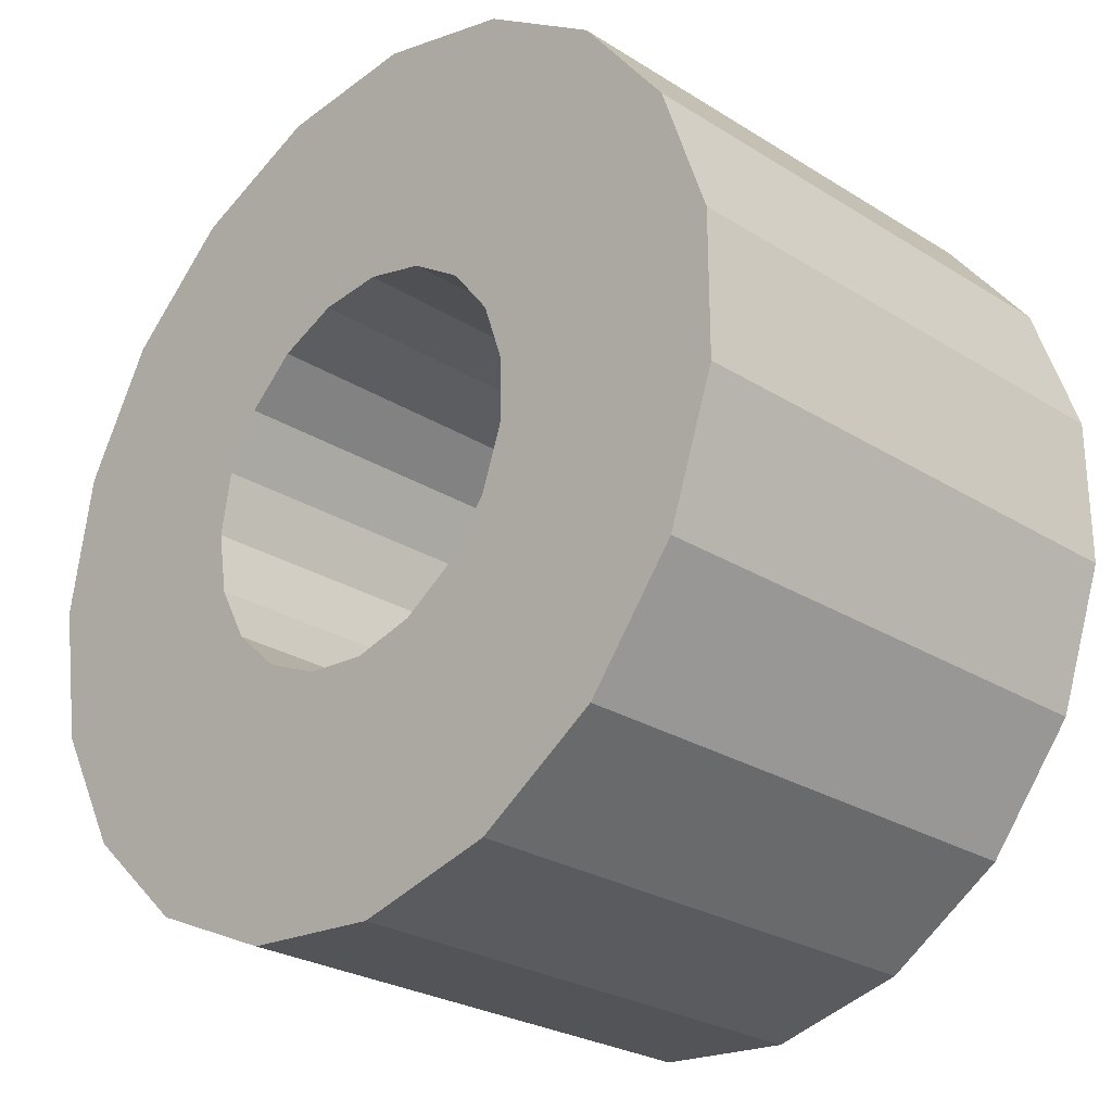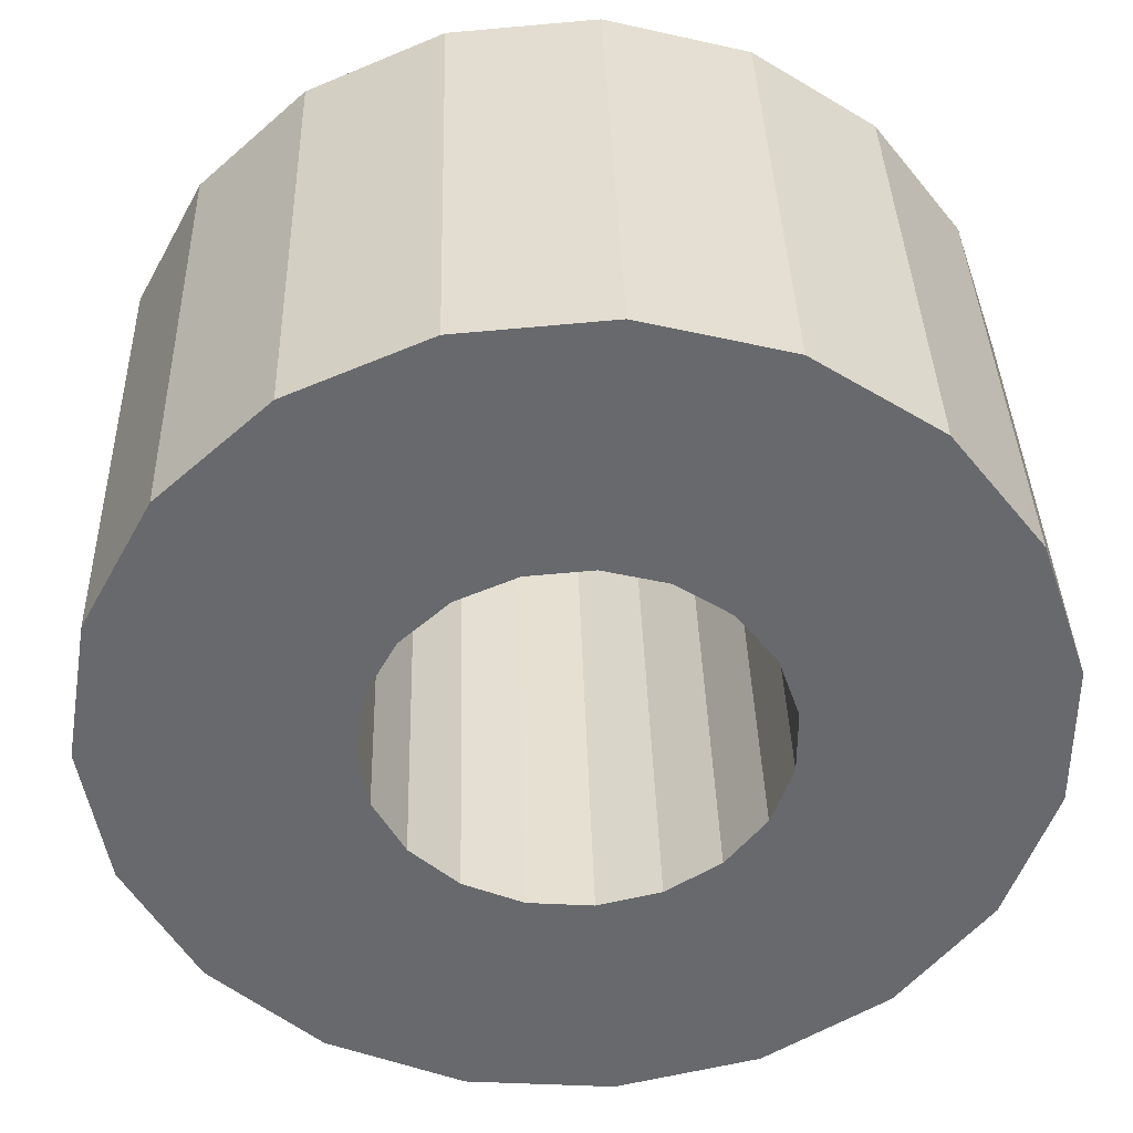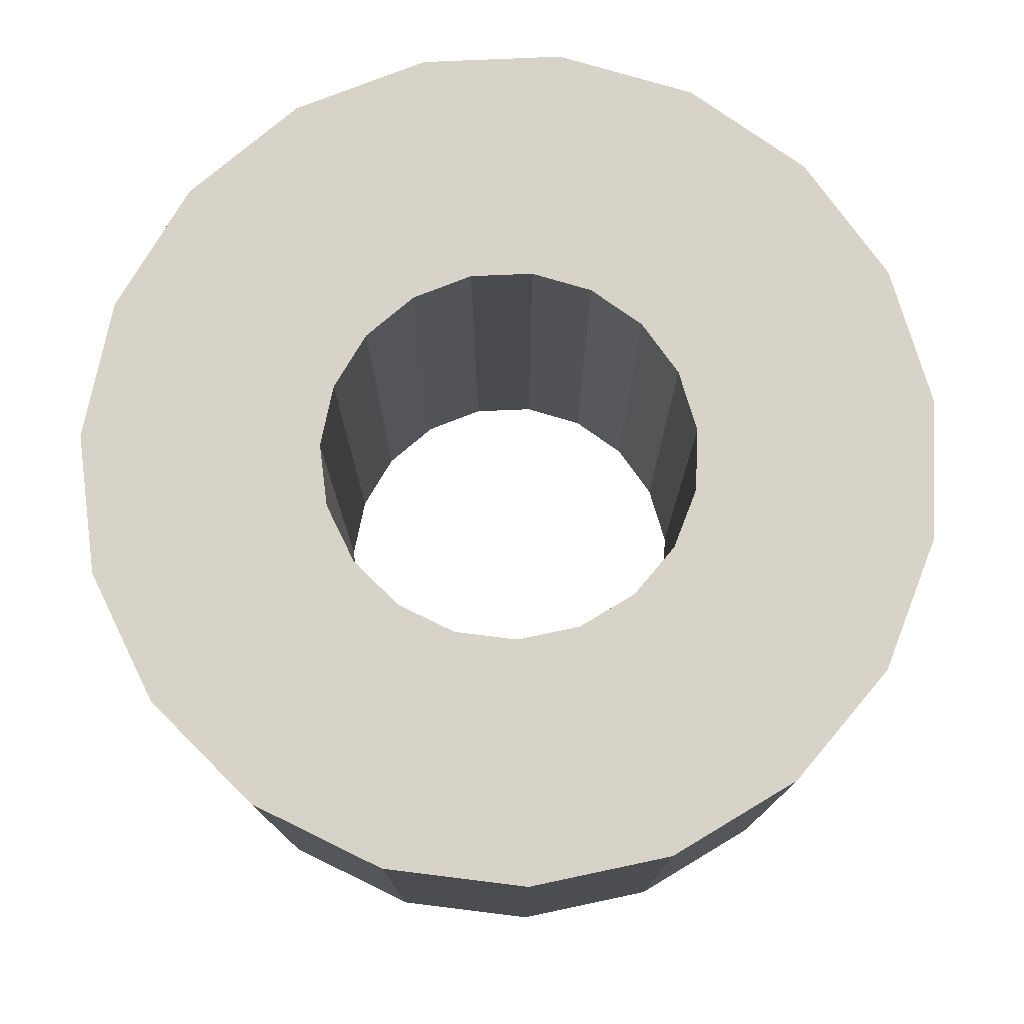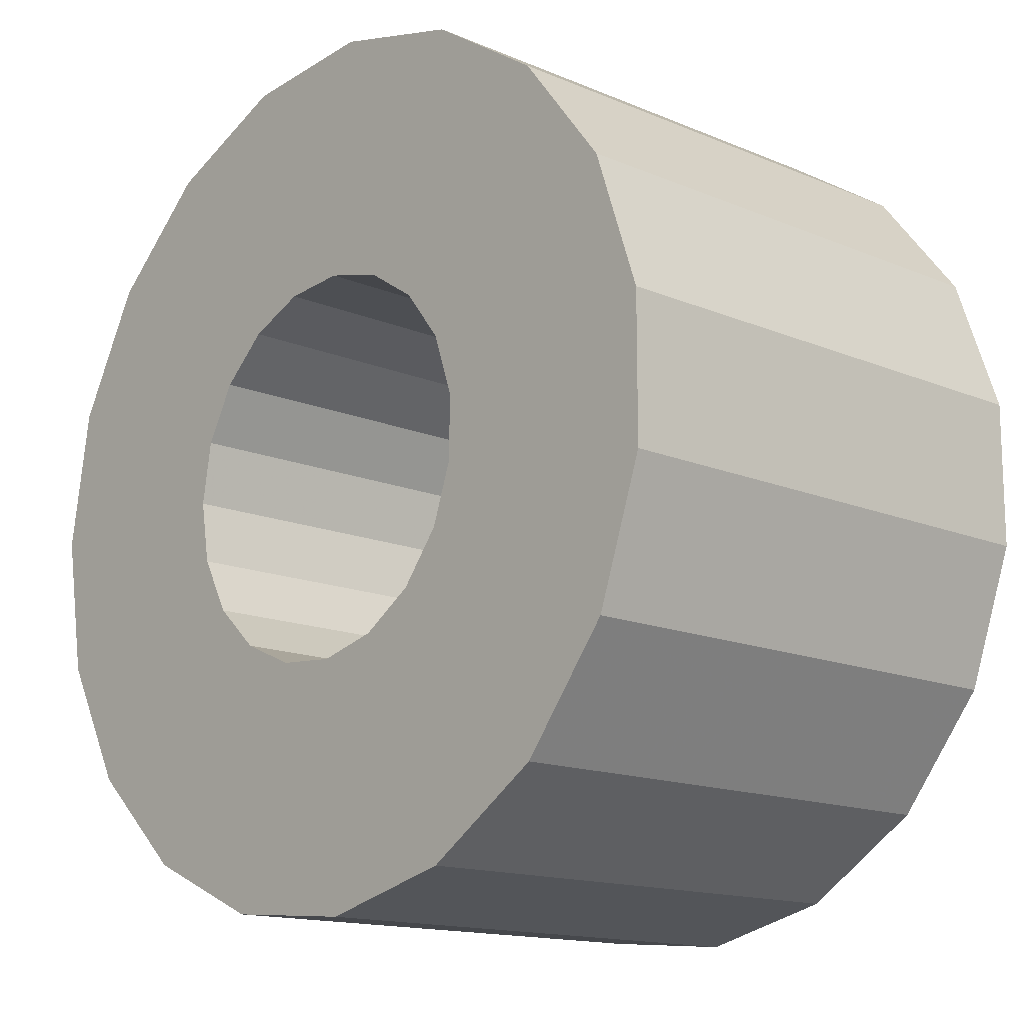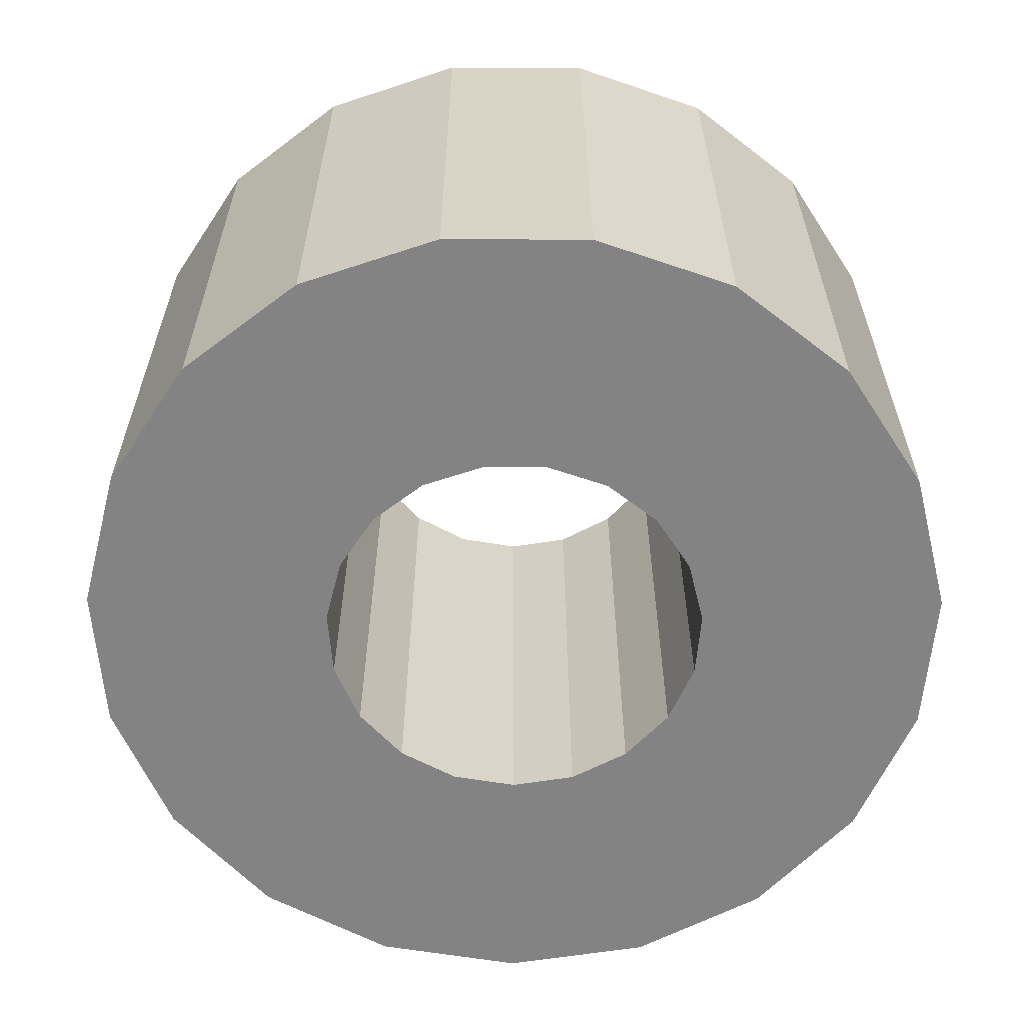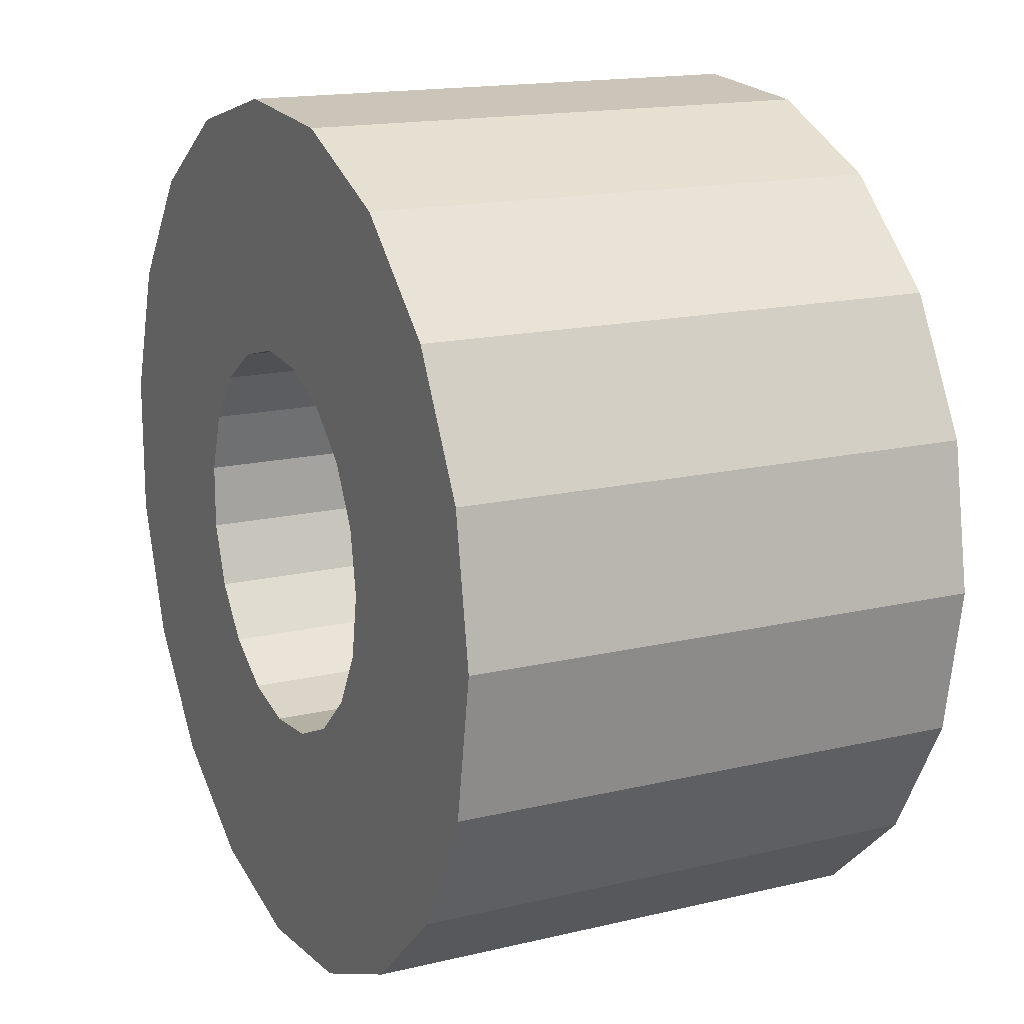
<metadata>
{"format":"obj","ext":"obj","renderer":"f3d","projection":"perspective","resolution":1024,"background":"white","views":[{"elev":-26.4,"azim":-134.5,"up":"+Y"},{"elev":37.5,"azim":178.4,"up":"+Y"},{"elev":76.7,"azim":30.7,"up":"+Z"},{"elev":-14.5,"azim":-132.7,"up":"+Y"},{"elev":-61.1,"azim":-147.1,"up":"+Z"},{"elev":16.0,"azim":63.6,"up":"+Y"}]}
</metadata>
<code>
v 0.6436 0 -0.855
v 1.458 0 -0.855
v 1.458 0 0.855
v 0.6436 0 0.855
v 0.6088 0.209 -0.855
v 1.379 0.4735 -0.855
v 1.379 0.4735 0.855
v 0.6088 0.209 0.855
v 0.5079 0.3953 -0.855
v 1.151 0.8958 -0.855
v 1.151 0.8958 0.855
v 0.5079 0.3953 0.855
v 0.352 0.5388 -0.855
v 0.7977 1.221 -0.855
v 0.7977 1.221 0.855
v 0.352 0.5388 0.855
v 0.158 0.6239 -0.855
v 0.358 1.414 -0.855
v 0.358 1.414 0.855
v 0.158 0.6239 0.855
v -0.05315 0.6414 -0.855
v -0.1204 1.453 -0.855
v -0.1204 1.453 0.855
v -0.05315 0.6414 0.855
v -0.2585 0.5894 -0.855
v -0.5858 1.336 -0.855
v -0.5858 1.336 0.855
v -0.2585 0.5894 0.855
v -0.4359 0.4735 -0.855
v -0.9877 1.073 -0.855
v -0.9877 1.073 0.855
v -0.4359 0.4735 0.855
v -0.5661 0.3063 -0.855
v -1.283 0.6941 -0.855
v -1.283 0.6941 0.855
v -0.5661 0.3063 0.855
v -0.6349 0.1059 -0.855
v -1.438 0.24 -0.855
v -1.438 0.24 0.855
v -0.6349 0.1059 0.855
v -0.6349 -0.1059 -0.855
v -1.438 -0.24 -0.855
v -1.438 -0.24 0.855
v -0.6349 -0.1059 0.855
v -0.5661 -0.3063 -0.855
v -1.283 -0.6941 -0.855
v -1.283 -0.6941 0.855
v -0.5661 -0.3063 0.855
v -0.4359 -0.4735 -0.855
v -0.9877 -1.073 -0.855
v -0.9877 -1.073 0.855
v -0.4359 -0.4735 0.855
v -0.2585 -0.5894 -0.855
v -0.5858 -1.336 -0.855
v -0.5858 -1.336 0.855
v -0.2585 -0.5894 0.855
v -0.05315 -0.6414 -0.855
v -0.1204 -1.453 -0.855
v -0.1204 -1.453 0.855
v -0.05315 -0.6414 0.855
v 0.158 -0.6239 -0.855
v 0.358 -1.414 -0.855
v 0.358 -1.414 0.855
v 0.158 -0.6239 0.855
v 0.352 -0.5388 -0.855
v 0.7977 -1.221 -0.855
v 0.7977 -1.221 0.855
v 0.352 -0.5388 0.855
v 0.5079 -0.3953 -0.855
v 1.151 -0.8958 -0.855
v 1.151 -0.8958 0.855
v 0.5079 -0.3953 0.855
v 0.6088 -0.209 -0.855
v 1.379 -0.4735 -0.855
v 1.379 -0.4735 0.855
v 0.6088 -0.209 0.855
f 1 5 2
f 2 5 6
f 2 6 3
f 3 6 7
f 3 7 4
f 4 7 8
f 4 8 1
f 1 8 5
f 5 9 6
f 6 9 10
f 6 10 7
f 7 10 11
f 7 11 8
f 8 11 12
f 8 12 5
f 5 12 9
f 9 13 10
f 10 13 14
f 10 14 11
f 11 14 15
f 11 15 12
f 12 15 16
f 12 16 9
f 9 16 13
f 13 17 14
f 14 17 18
f 14 18 15
f 15 18 19
f 15 19 16
f 16 19 20
f 16 20 13
f 13 20 17
f 17 21 18
f 18 21 22
f 18 22 19
f 19 22 23
f 19 23 20
f 20 23 24
f 20 24 17
f 17 24 21
f 21 25 22
f 22 25 26
f 22 26 23
f 23 26 27
f 23 27 24
f 24 27 28
f 24 28 21
f 21 28 25
f 25 29 26
f 26 29 30
f 26 30 27
f 27 30 31
f 27 31 28
f 28 31 32
f 28 32 25
f 25 32 29
f 29 33 30
f 30 33 34
f 30 34 31
f 31 34 35
f 31 35 32
f 32 35 36
f 32 36 29
f 29 36 33
f 33 37 34
f 34 37 38
f 34 38 35
f 35 38 39
f 35 39 36
f 36 39 40
f 36 40 33
f 33 40 37
f 37 41 38
f 38 41 42
f 38 42 39
f 39 42 43
f 39 43 40
f 40 43 44
f 40 44 37
f 37 44 41
f 41 45 42
f 42 45 46
f 42 46 43
f 43 46 47
f 43 47 44
f 44 47 48
f 44 48 41
f 41 48 45
f 45 49 46
f 46 49 50
f 46 50 47
f 47 50 51
f 47 51 48
f 48 51 52
f 48 52 45
f 45 52 49
f 49 53 50
f 50 53 54
f 50 54 51
f 51 54 55
f 51 55 52
f 52 55 56
f 52 56 49
f 49 56 53
f 53 57 54
f 54 57 58
f 54 58 55
f 55 58 59
f 55 59 56
f 56 59 60
f 56 60 53
f 53 60 57
f 57 61 58
f 58 61 62
f 58 62 59
f 59 62 63
f 59 63 60
f 60 63 64
f 60 64 57
f 57 64 61
f 61 65 62
f 62 65 66
f 62 66 63
f 63 66 67
f 63 67 64
f 64 67 68
f 64 68 61
f 61 68 65
f 65 69 66
f 66 69 70
f 66 70 67
f 67 70 71
f 67 71 68
f 68 71 72
f 68 72 65
f 65 72 69
f 69 73 70
f 70 73 74
f 70 74 71
f 71 74 75
f 71 75 72
f 72 75 76
f 72 76 69
f 69 76 73
f 73 1 74
f 74 1 2
f 74 2 75
f 75 2 3
f 75 3 76
f 76 3 4
f 76 4 73
f 73 4 1

</code>
